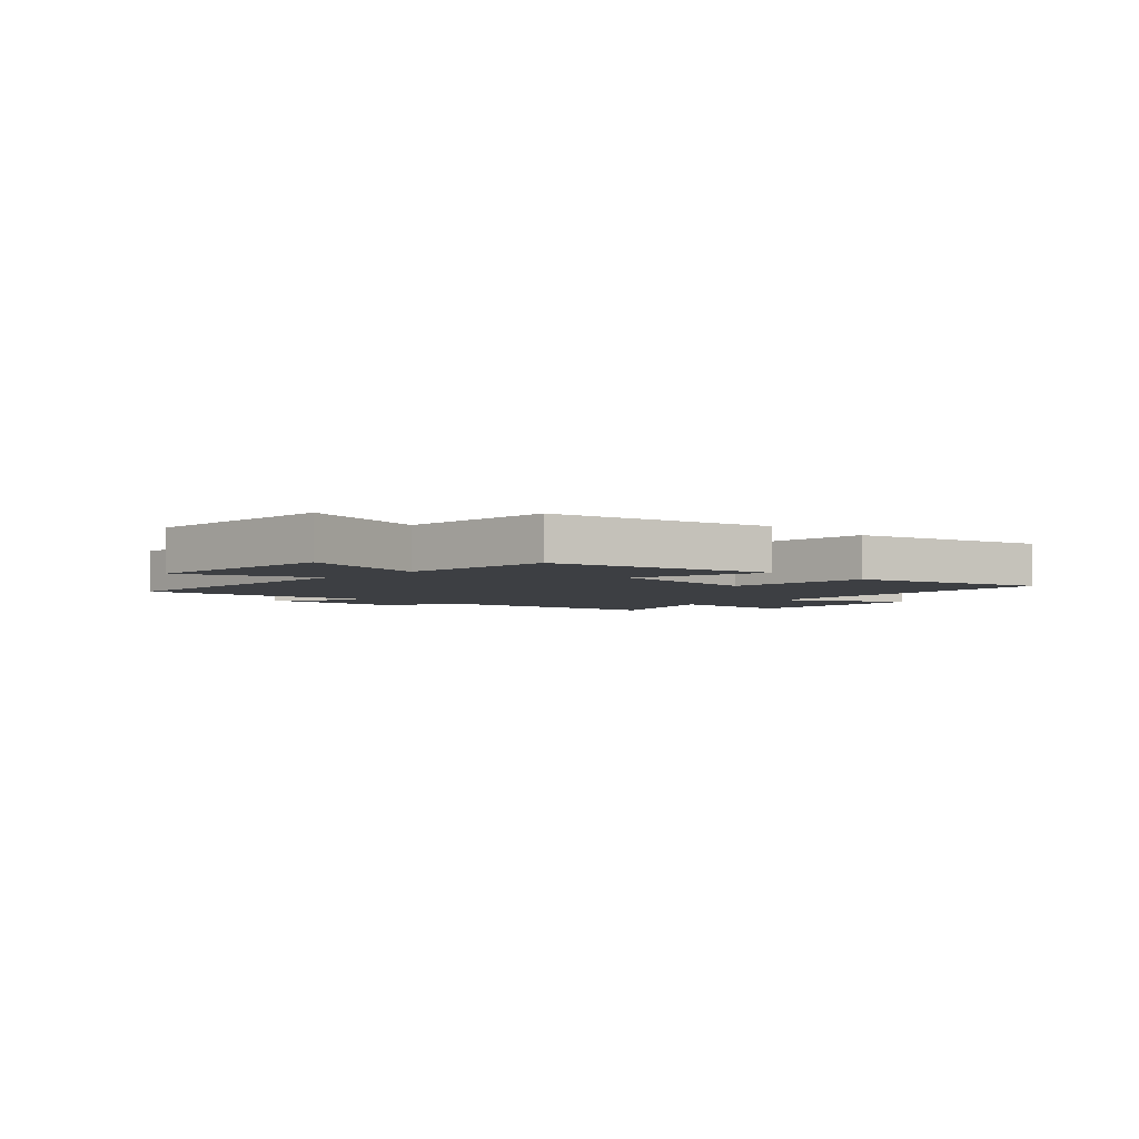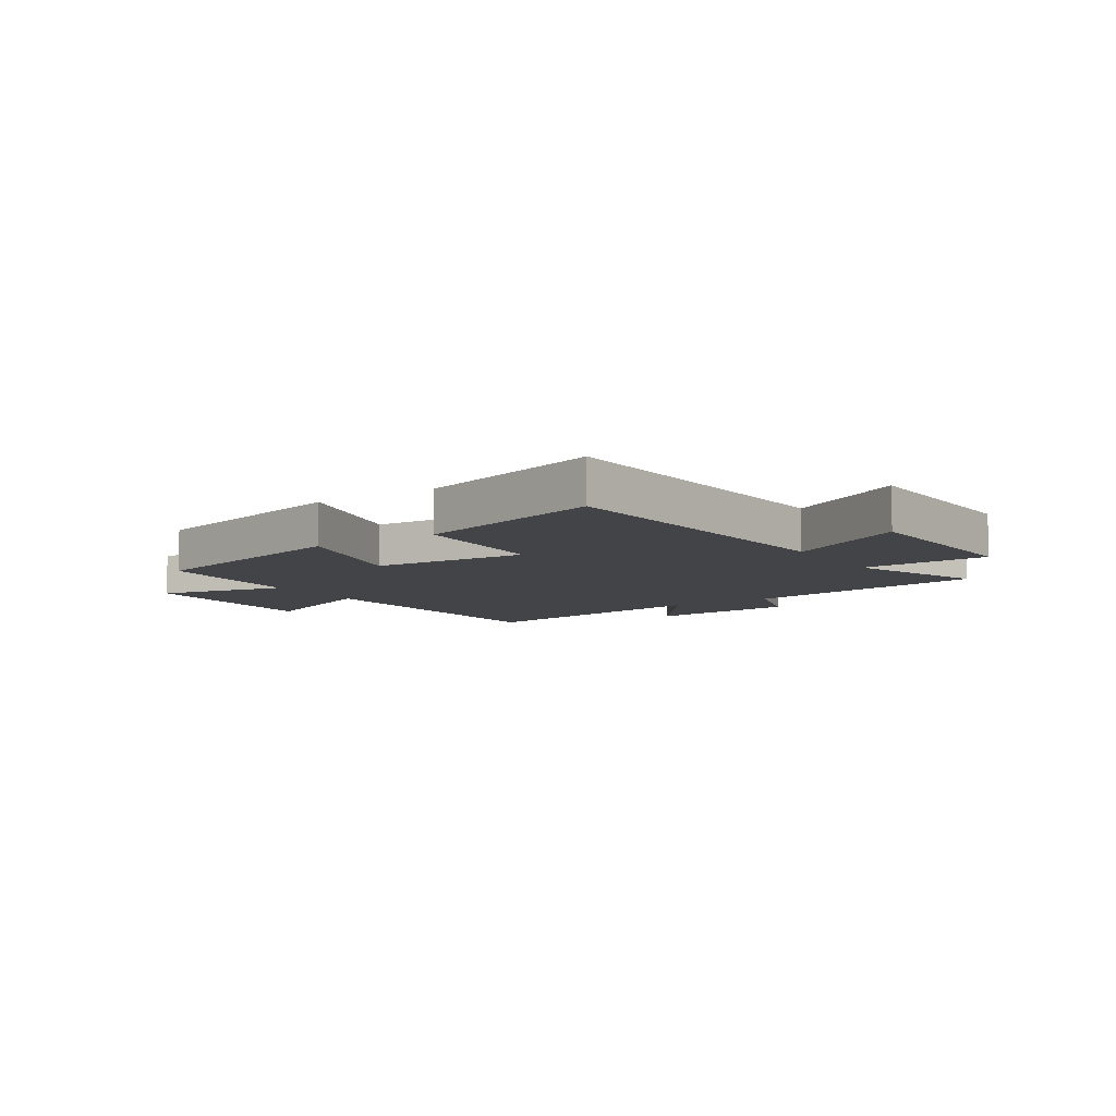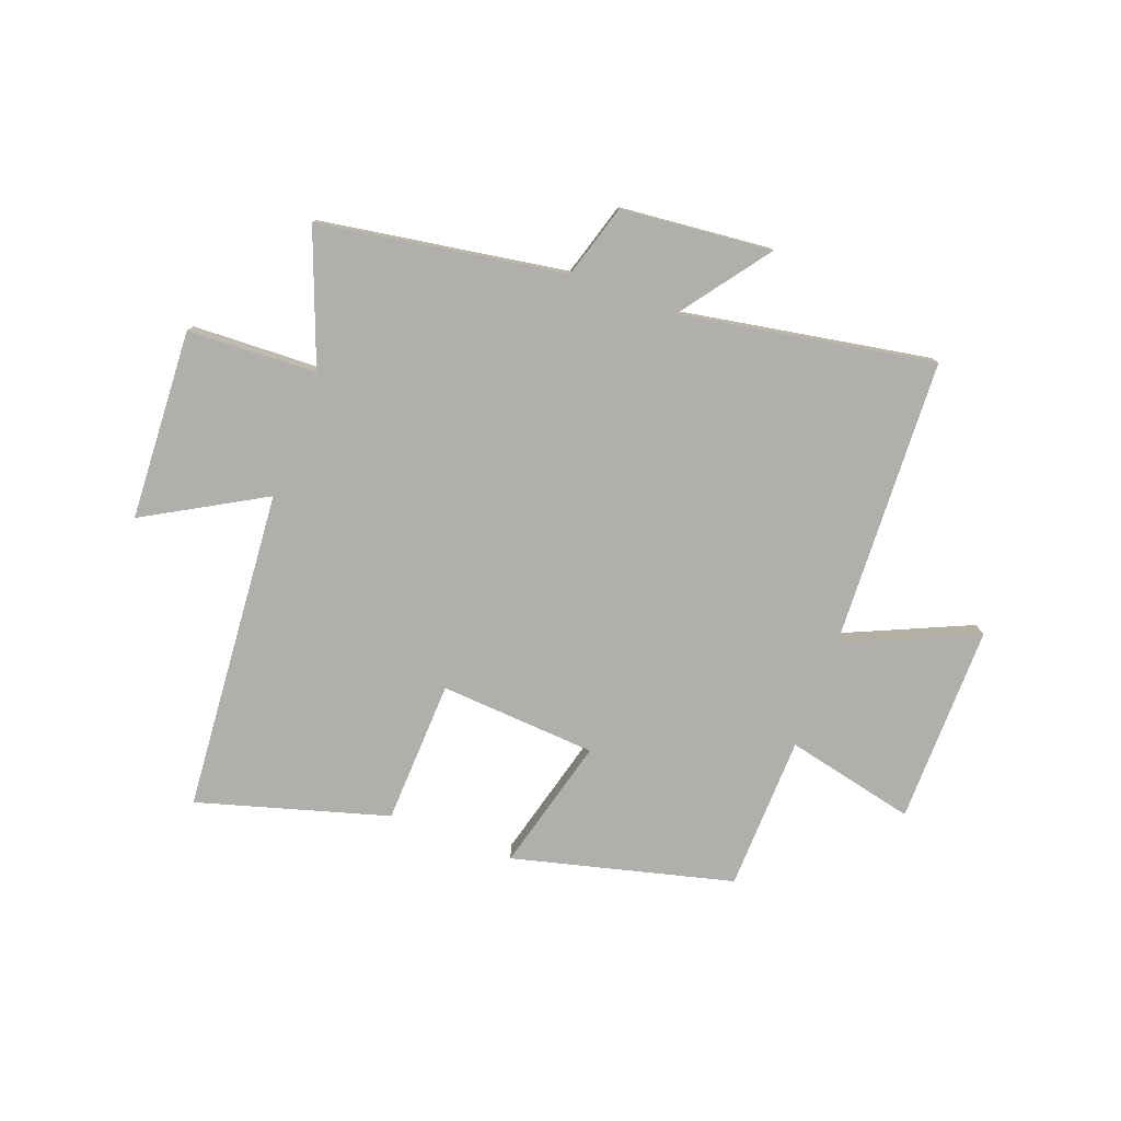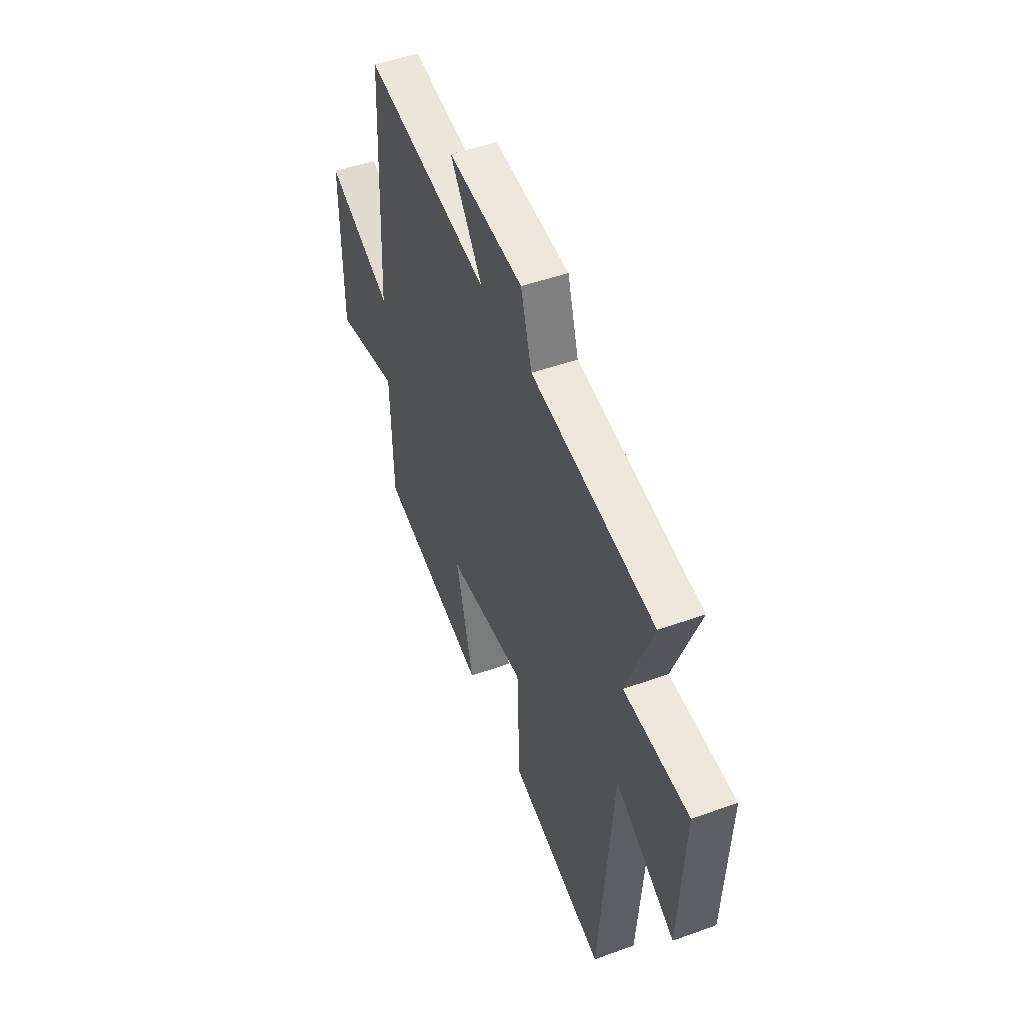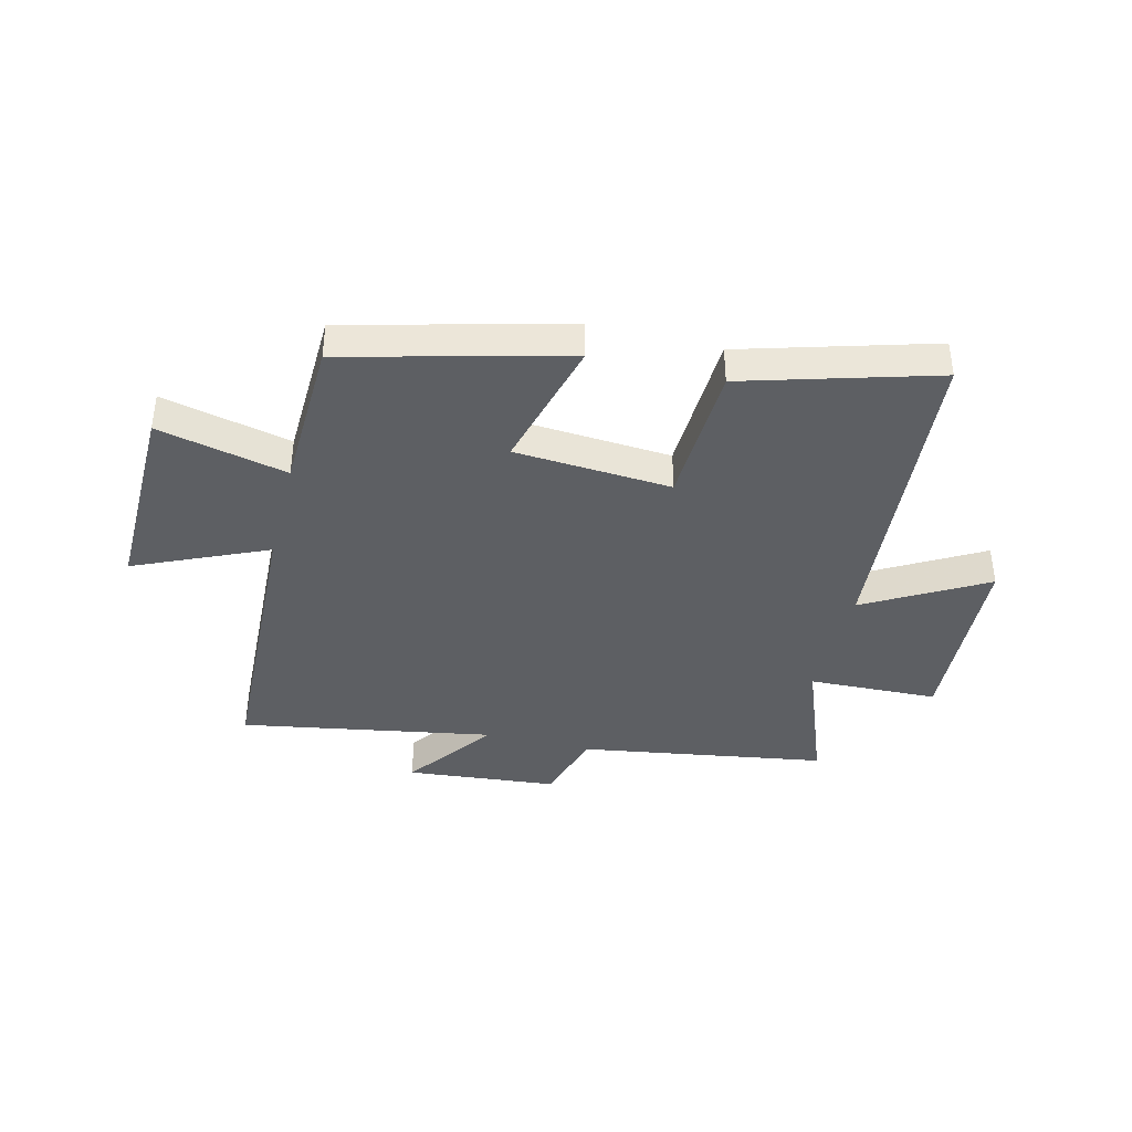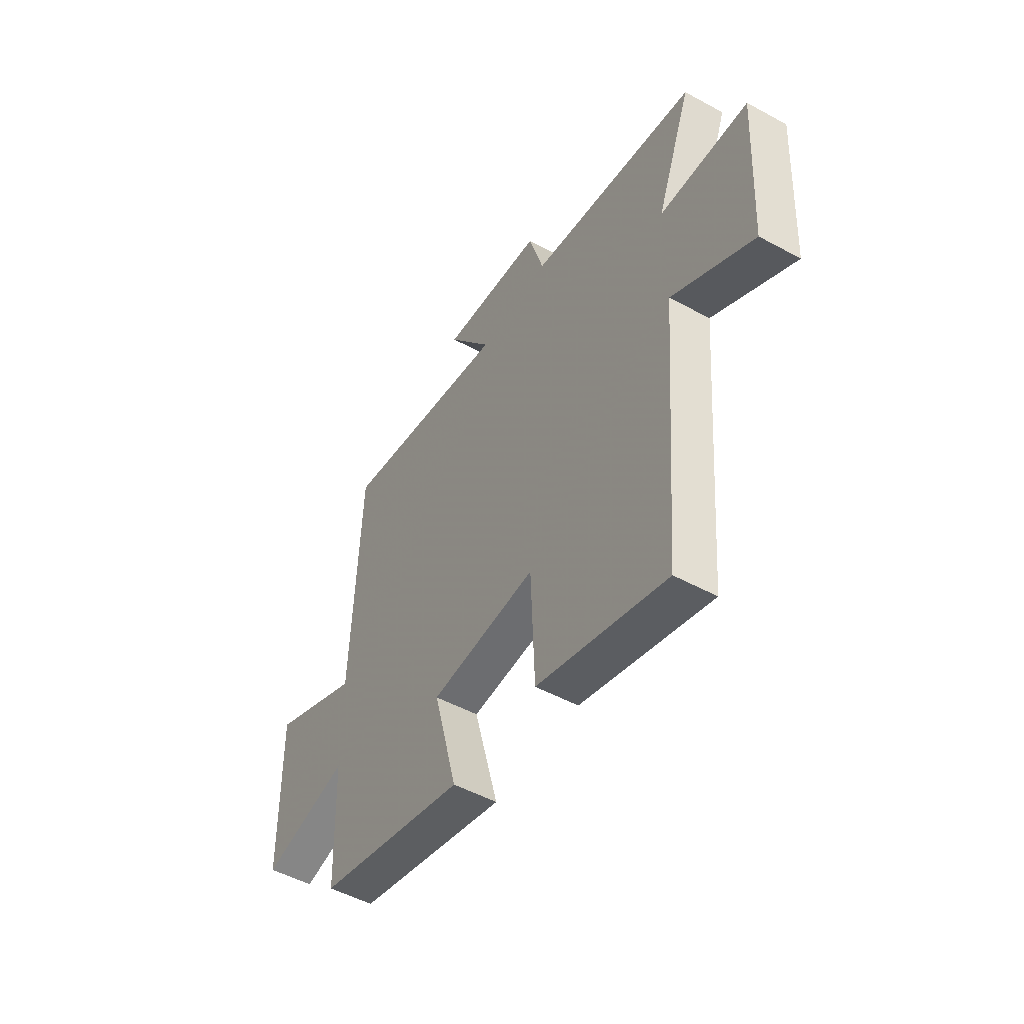
<metadata>
{"format":"obj","ext":"obj","renderer":"f3d","projection":"perspective","resolution":1024,"background":"white","views":[{"elev":-3.9,"azim":134.5,"up":"+Y"},{"elev":-7.9,"azim":-146.9,"up":"+Y"},{"elev":-78.3,"azim":-20.5,"up":"+Y"},{"elev":48.3,"azim":-111.9,"up":"+Z"},{"elev":-40.0,"azim":165.9,"up":"+Y"},{"elev":-50.7,"azim":-120.8,"up":"+Z"}]}
</metadata>
<code>
v -0.454 0.07 -0.598
v -0.5 0.07 -0.031
v -0.71 0.07 -0.15
v -0.728 0.07 0.186
v -0.5 0.07 0.195
v -0.59 0.07 0.43
v -0.157 0.07 0.5
v -0.118 0.07 0.63
v 0.148 0.07 0.656
v 0.033 0.07 0.5
v 0.478 0.07 0.579
v 0.5 0.07 0.067
v 0.732 0.07 0.17
v 0.728 0.07 -0.18
v 0.5 0.07 -0.129
v 0.492 0.07 -0.401
v 0.105 0.07 -0.5
v 0.167 0.07 -0.265
v -0.109 0.07 -0.247
v -0.119 0.07 -0.5
v -0.454 0 -0.598
v -0.5 0 -0.031
v -0.71 0 -0.15
v -0.728 0 0.186
v -0.5 0 0.195
v -0.59 0 0.43
v -0.157 0 0.5
v -0.118 0 0.63
v 0.148 0 0.656
v 0.033 0 0.5
v 0.478 0 0.579
v 0.5 0 0.067
v 0.732 0 0.17
v 0.728 0 -0.18
v 0.5 0 -0.129
v 0.492 0 -0.401
v 0.105 0 -0.5
v 0.167 0 -0.265
v -0.109 0 -0.247
v -0.119 0 -0.5
f 19 20 1 2
f 18 19 2
f 15 16 17 18
f 15 18 2
f 12 13 14 15
f 10 11 12 15
f 10 15 2
f 7 8 9 10
f 5 6 7 10
f 5 10 2 3
f 3 4 5
f 22 21 40 39
f 22 39 38
f 38 37 36 35
f 22 38 35
f 35 34 33 32
f 35 32 31 30
f 22 35 30
f 30 29 28 27
f 30 27 26 25
f 23 22 30 25
f 25 24 23
f 1 21 22 2
f 2 22 23 3
f 3 23 24 4
f 4 24 25 5
f 5 25 26 6
f 6 26 27 7
f 7 27 28 8
f 8 28 29 9
f 9 29 30 10
f 10 30 31 11
f 11 31 32 12
f 12 32 33 13
f 13 33 34 14
f 14 34 35 15
f 15 35 36 16
f 16 36 37 17
f 17 37 38 18
f 18 38 39 19
f 19 39 40 20
f 20 40 21 1

</code>
